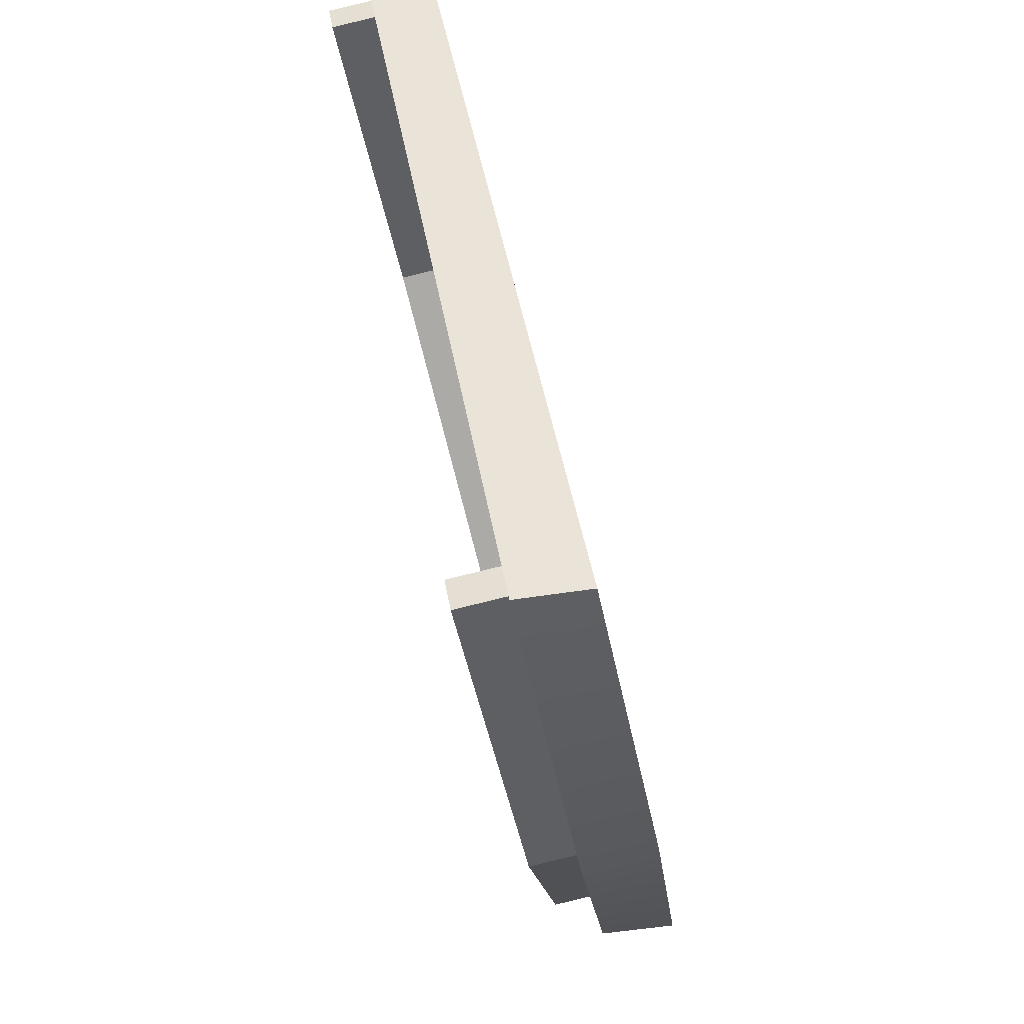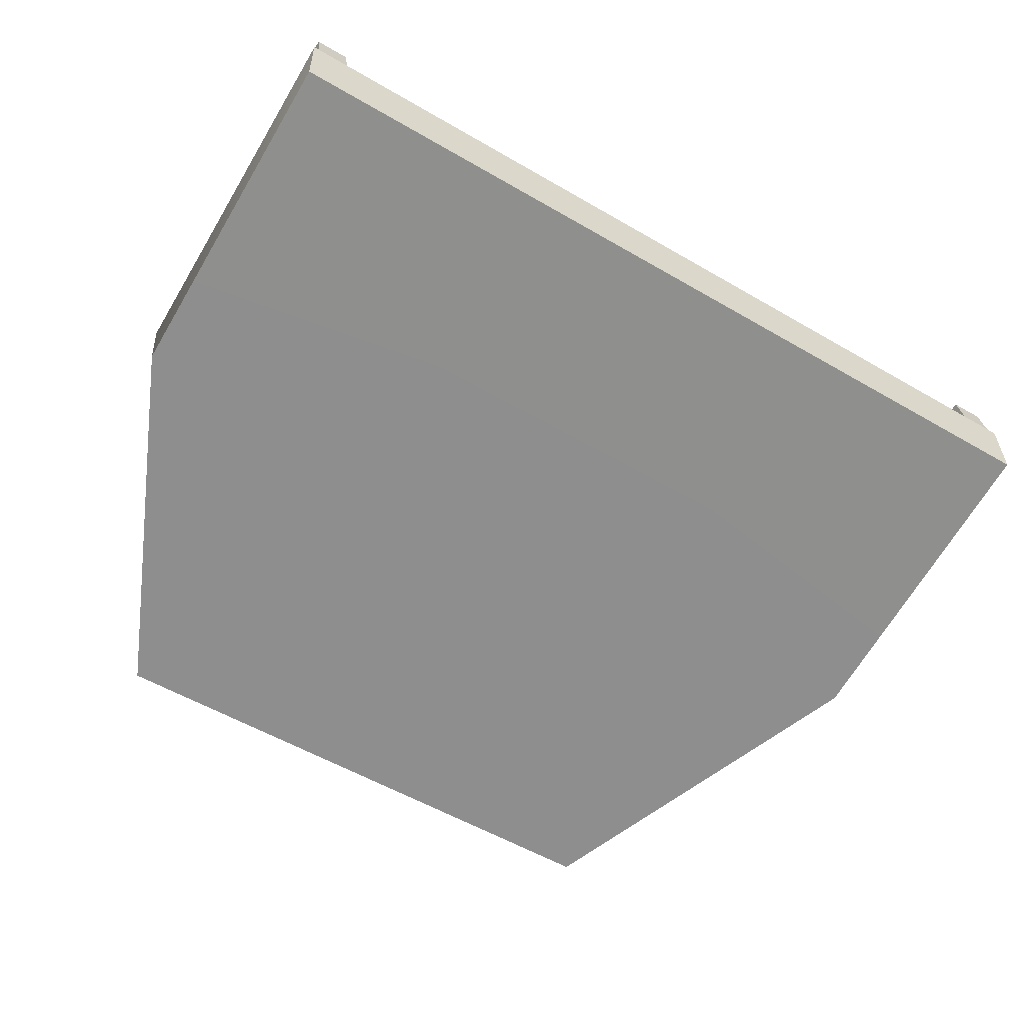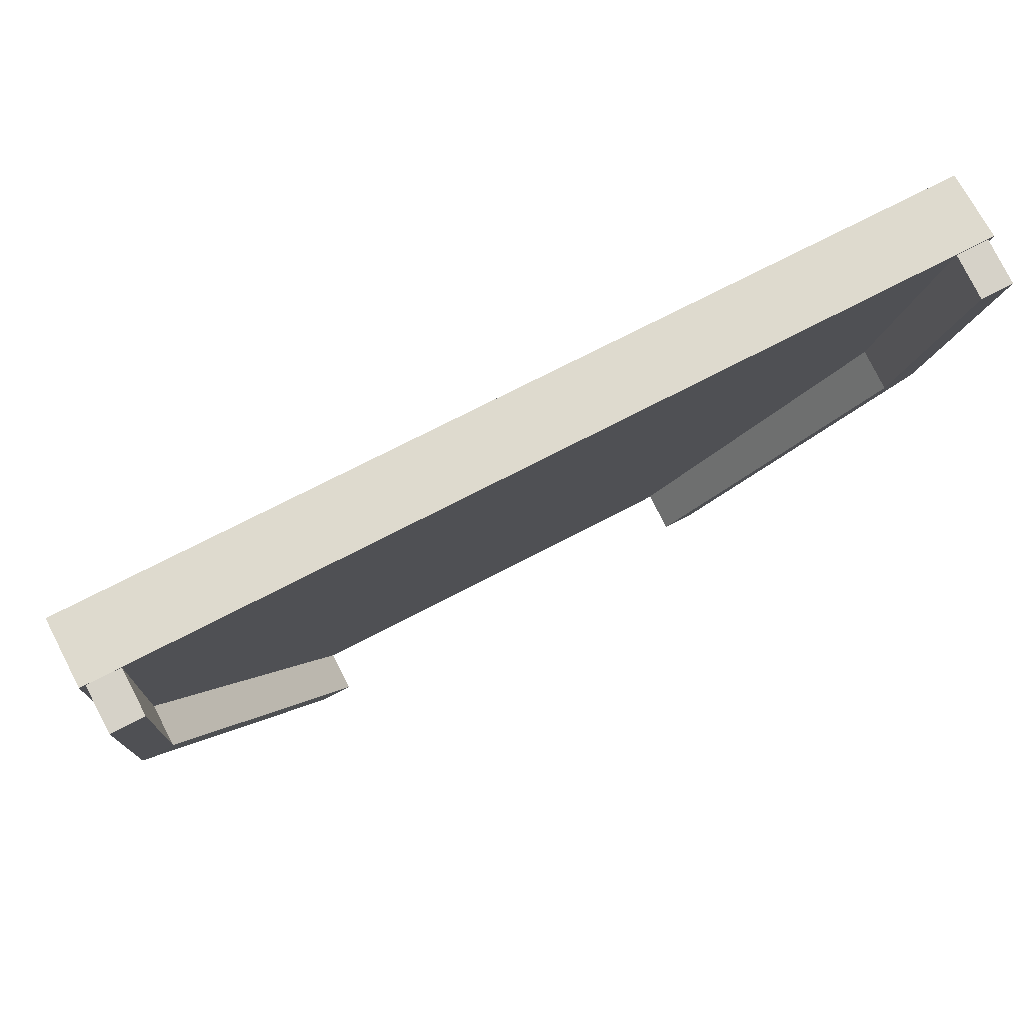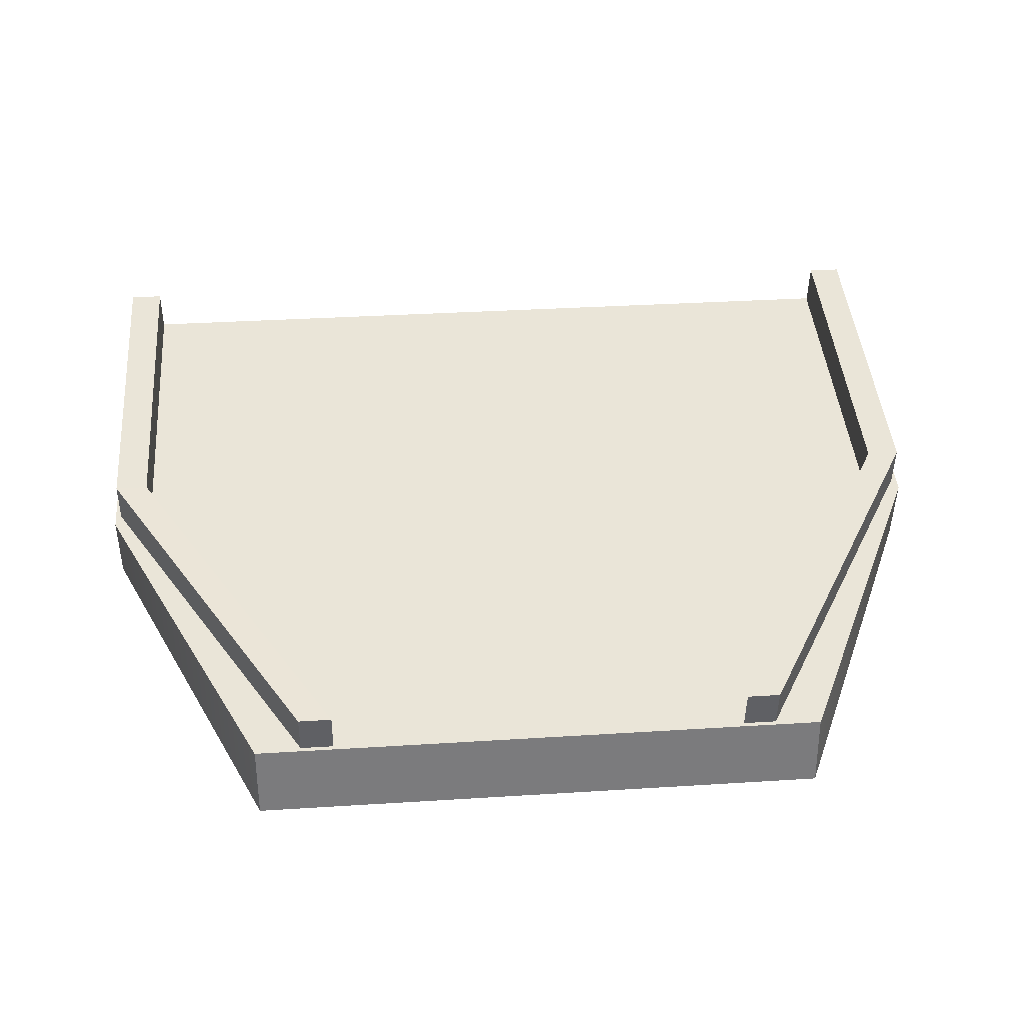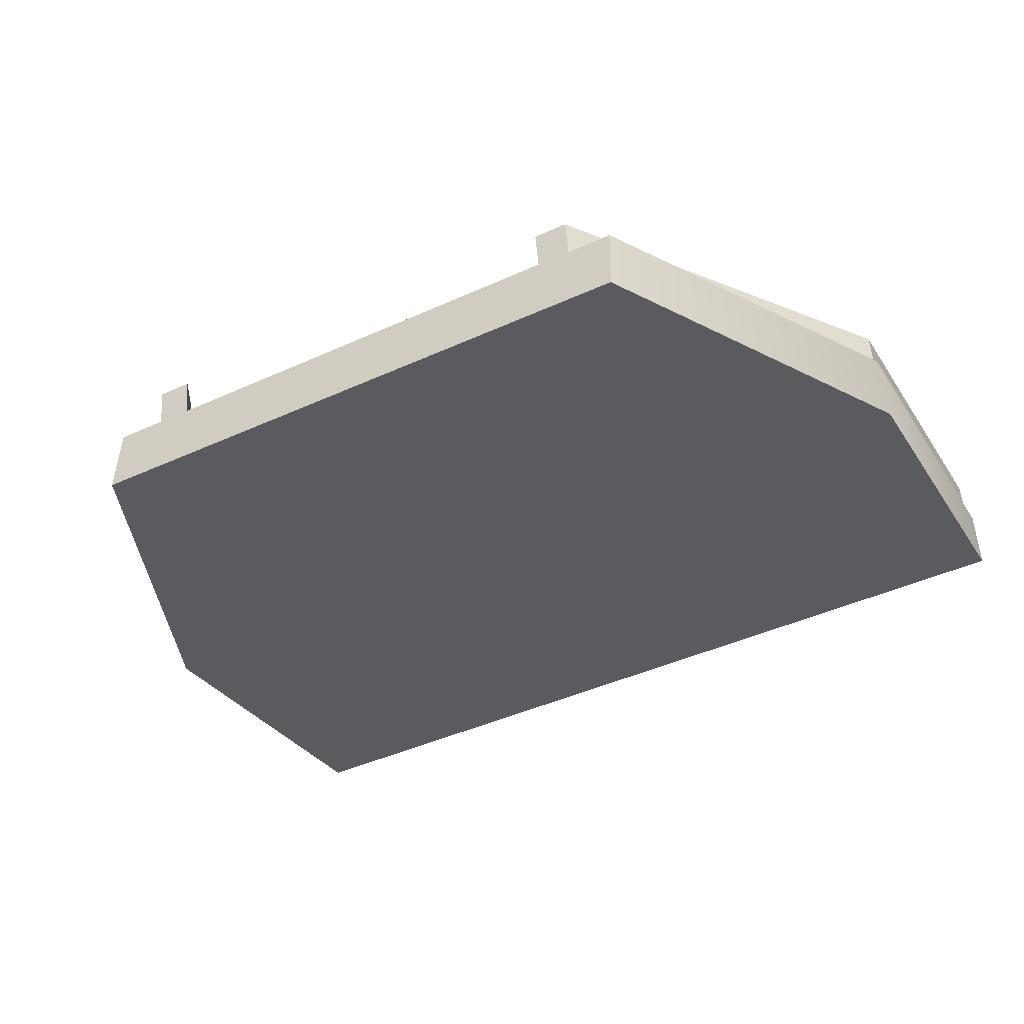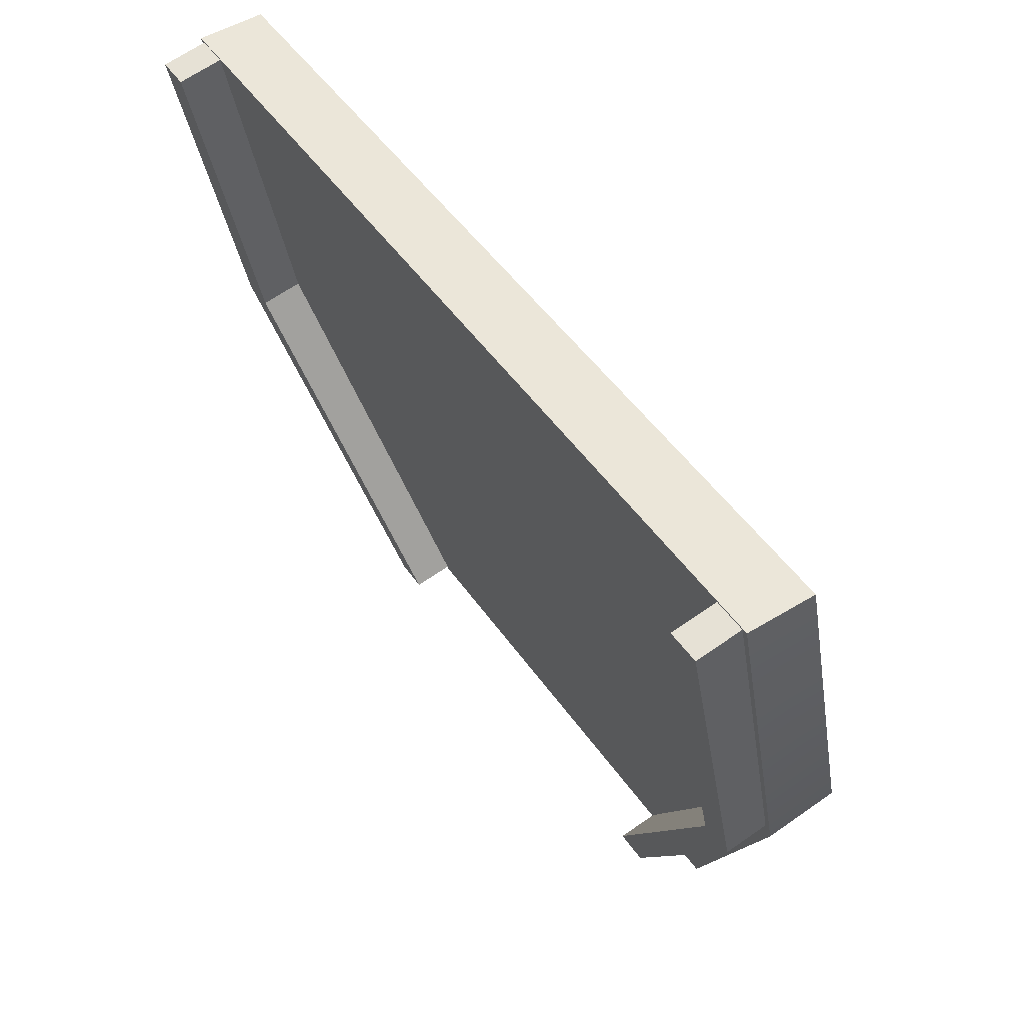
<metadata>
{"format":"obj","ext":"obj","renderer":"f3d","projection":"perspective","resolution":1024,"background":"white","views":[{"elev":43.8,"azim":-99.5,"up":"+Z"},{"elev":-55.5,"azim":-31.5,"up":"+Y"},{"elev":70.5,"azim":152.2,"up":"+Z"},{"elev":34.1,"azim":175.1,"up":"+Y"},{"elev":-43.8,"azim":-151.9,"up":"+Y"},{"elev":49.6,"azim":-123.5,"up":"+Z"}]}
</metadata>
<code>
g ENV_DF_StartingRamp_Collision
v -8.115 0.6972 37.23
v -8.115 2.56 36.91
v -9.394 2.56 36.91
v -9.394 0.6972 37.23
v -15.81 5.066 50.09
v -15.81 7.486 63.08
v -17.09 7.486 63.08
v -17.09 5.066 50.09
v -8.115 2.56 36.91
v -9.394 2.56 36.91
v -15.81 5.623 63.4
v -15.81 3.204 50.41
v -17.09 3.204 50.41
v -17.09 5.623 63.4
v -17.09 3.204 50.41
v -17.09 5.066 50.09
v -17.09 7.486 63.08
v -17.09 5.623 63.4
v -15.81 5.623 63.4
v -15.81 7.486 63.08
v -15.81 5.066 50.09
v -15.81 3.204 50.41
v -17.32 0.6185 50.37
v -17.32 5.756 63.45
v -17.32 3.116 63.5
v -17.32 3.324 49.87
v -11.17 0.9601 37.02
v -11.17 -1.918 36.91
v -15.81 5.623 63.4
v -17.09 5.623 63.4
v -17.09 7.486 63.08
v -15.81 7.486 63.08
v -15.81 3.204 50.41
v -8.115 0.6972 37.23
v -9.394 0.6972 37.23
v -17.09 3.204 50.41
v -17.09 3.204 50.41
v -9.394 0.6972 37.23
v -9.394 2.56 36.91
v -17.09 5.066 50.09
v -15.81 5.066 50.09
v -8.115 2.56 36.91
v -8.115 0.6972 37.23
v -15.81 3.204 50.41
v -17.32 3.324 49.87
v -11.17 0.9601 37.02
v -0 0.9601 37.02
v 7.105e-15 3.324 49.87
v -0 5.756 63.45
v -17.32 5.756 63.45
v 17.32 3.324 49.87
v 11.17 0.9601 37.02
v 7.105e-15 3.324 49.87
v -0 5.756 63.45
v 17.32 5.756 63.45
v -0 0.9601 37.02
v -11.17 0.9601 37.02
v -11.17 -1.918 36.91
v -0 -1.918 36.91
v -0 0.6185 50.37
v -17.32 0.6185 50.37
v -17.32 3.116 63.5
v -0 3.116 63.5
v -0 3.116 63.5
v -17.32 3.116 63.5
v -17.32 5.756 63.45
v -0 5.756 63.45
v 17.32 5.756 63.45
v 17.32 3.116 63.5
v -0 -1.918 36.91
v -11.17 -1.918 36.91
v -17.32 0.6185 50.37
v -0 0.6185 50.37
v 17.32 0.6185 50.37
v 11.17 -1.918 36.91
v 8.115 0.6972 37.23
v 9.394 0.6972 37.23
v 9.394 2.56 36.91
v 8.115 2.56 36.91
v 15.81 5.066 50.09
v 17.09 5.066 50.09
v 17.09 7.486 63.08
v 15.81 7.486 63.08
v 15.81 5.623 63.4
v 17.09 5.623 63.4
v 17.09 3.204 50.41
v 15.81 3.204 50.41
v 17.09 3.204 50.41
v 17.09 5.623 63.4
v 17.09 7.486 63.08
v 17.09 5.066 50.09
v 15.81 5.623 63.4
v 15.81 3.204 50.41
v 15.81 5.066 50.09
v 15.81 7.486 63.08
v 17.32 0.6185 50.37
v 17.32 3.116 63.5
v 17.32 5.756 63.45
v 17.32 3.324 49.87
v 11.17 0.9601 37.02
v 11.17 -1.918 36.91
v 15.81 5.623 63.4
v 15.81 7.486 63.08
v 17.09 7.486 63.08
v 17.09 5.623 63.4
v 15.81 3.204 50.41
v 17.09 3.204 50.41
v 9.394 0.6972 37.23
v 8.115 0.6972 37.23
v 17.09 3.204 50.41
v 17.09 5.066 50.09
v 9.394 2.56 36.91
v 9.394 0.6972 37.23
v 17.09 5.066 50.09
v 15.81 5.066 50.09
v 8.115 2.56 36.91
v 9.394 2.56 36.91
v 15.81 5.066 50.09
v 15.81 3.204 50.41
v 8.115 0.6972 37.23
v 8.115 2.56 36.91
v -0 0.9601 37.02
v -0 -1.918 36.91
v 11.17 -1.918 36.91
v 11.17 0.9601 37.02
v -0 0.6185 50.37
v -0 3.116 63.5
v 17.32 3.116 63.5
v 17.32 0.6185 50.37
g ENV_DF_StartingRamp_Collision_0
f 3 2 1
f 4 3 1
f 7 6 5
f 8 7 5
f 5 9 8
f 9 10 8
f 13 12 11
f 14 13 11
f 17 16 15
f 18 17 15
f 21 20 19
f 22 21 19
f 25 24 23
f 24 26 23
f 26 27 23
f 27 28 23
f 31 30 29
f 32 31 29
f 35 34 33
f 36 35 33
f 39 38 37
f 40 39 37
f 43 42 41
f 44 43 41
f 47 46 45
f 48 47 45
f 48 45 49
f 45 50 49
f 52 47 51
f 47 53 51
f 51 53 54
f 55 51 54
f 58 57 56
f 59 58 56
f 62 61 60
f 63 62 60
f 66 65 64
f 67 66 64
f 68 67 64
f 69 68 64
f 72 71 70
f 73 72 70
f 74 73 70
f 75 74 70
f 78 77 76
f 79 78 76
f 82 81 80
f 83 82 80
f 86 85 84
f 87 86 84
f 90 89 88
f 91 90 88
f 94 93 92
f 95 94 92
f 98 97 96
f 99 98 96
f 100 99 96
f 101 100 96
f 104 103 102
f 105 104 102
f 108 107 106
f 109 108 106
f 112 111 110
f 113 112 110
f 116 115 114
f 117 116 114
f 120 119 118
f 121 120 118
f 124 123 122
f 125 124 122
f 128 127 126
f 129 128 126

</code>
